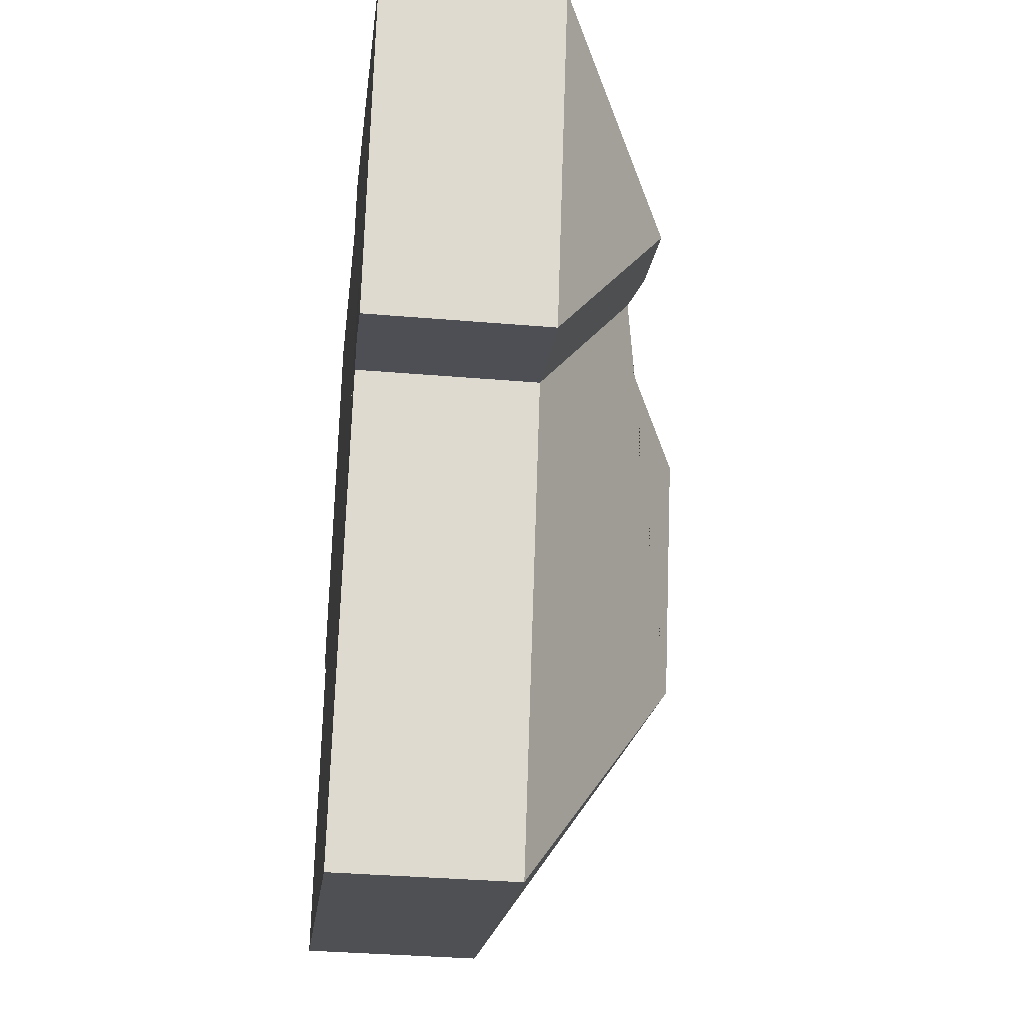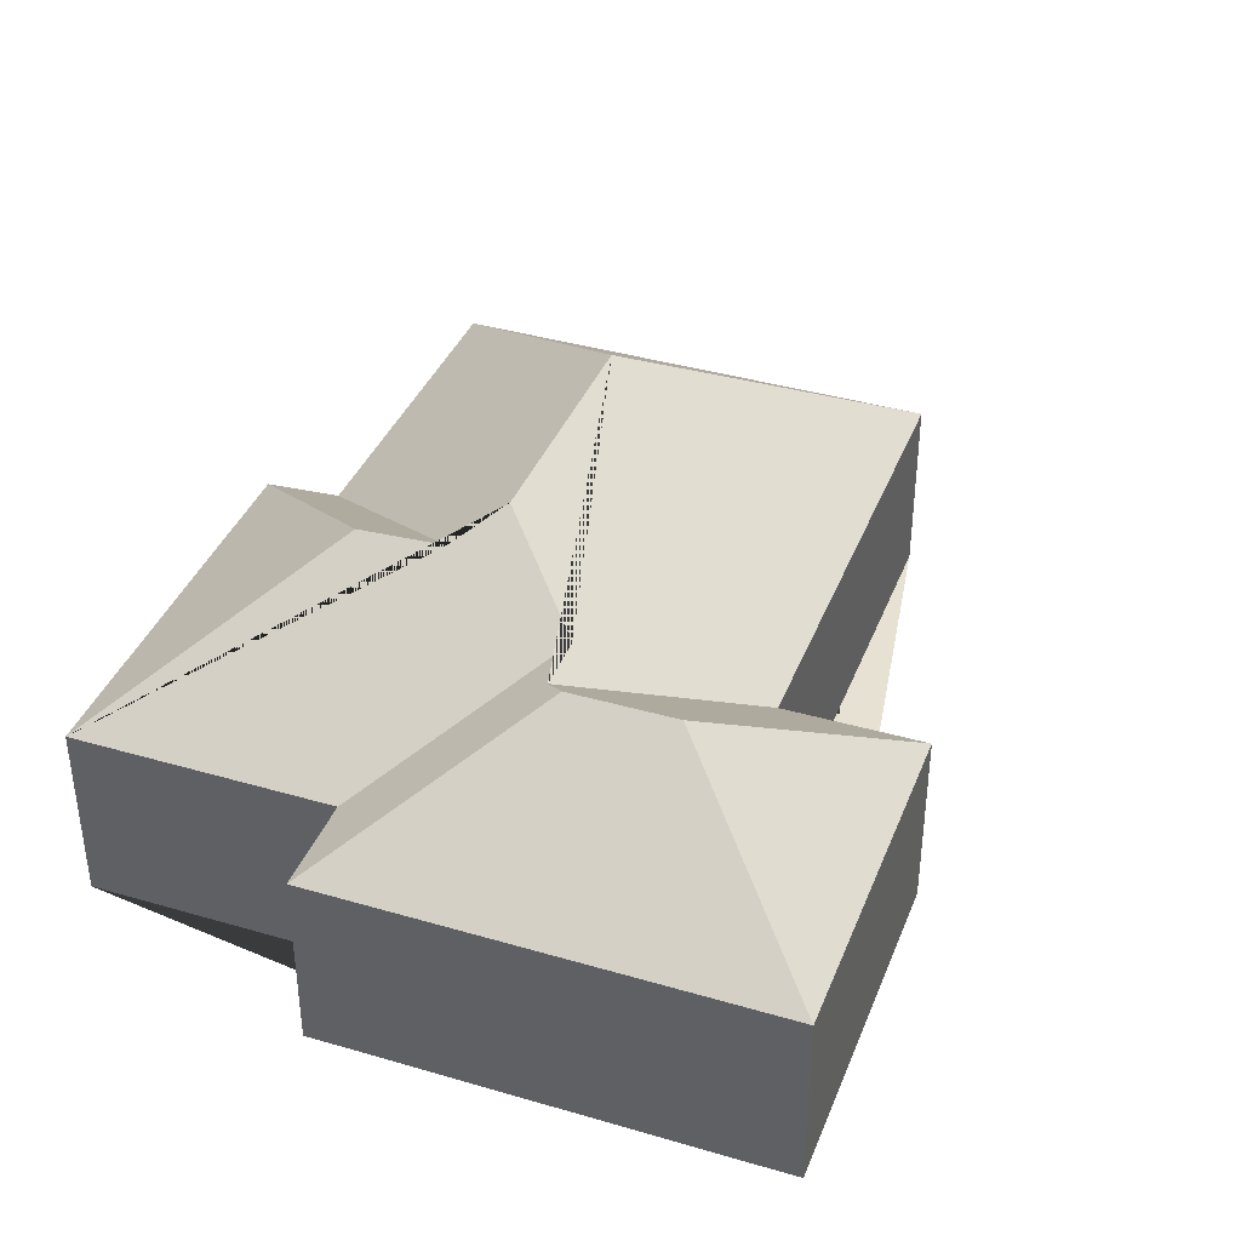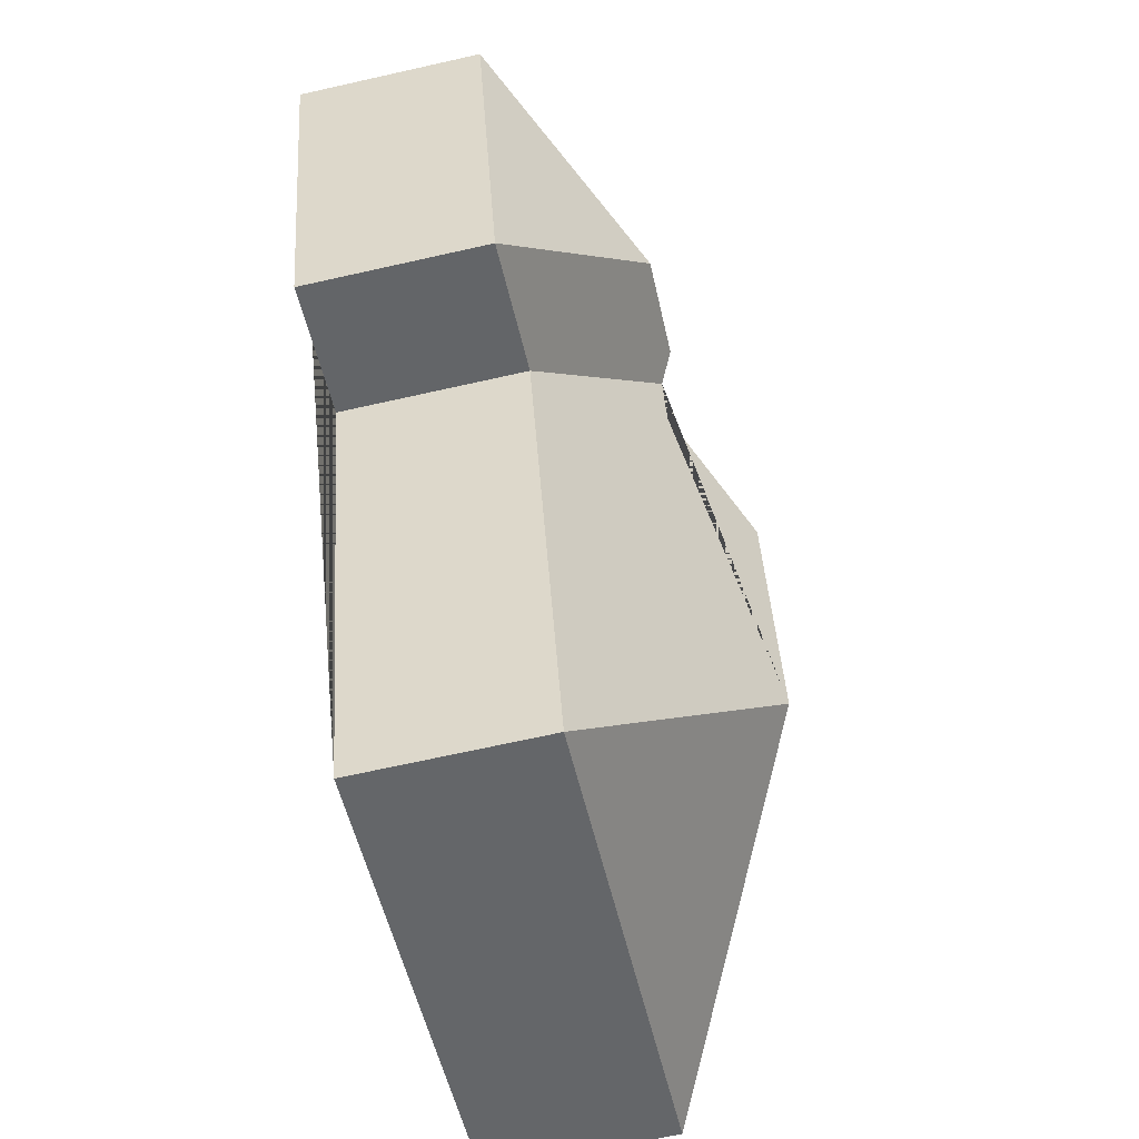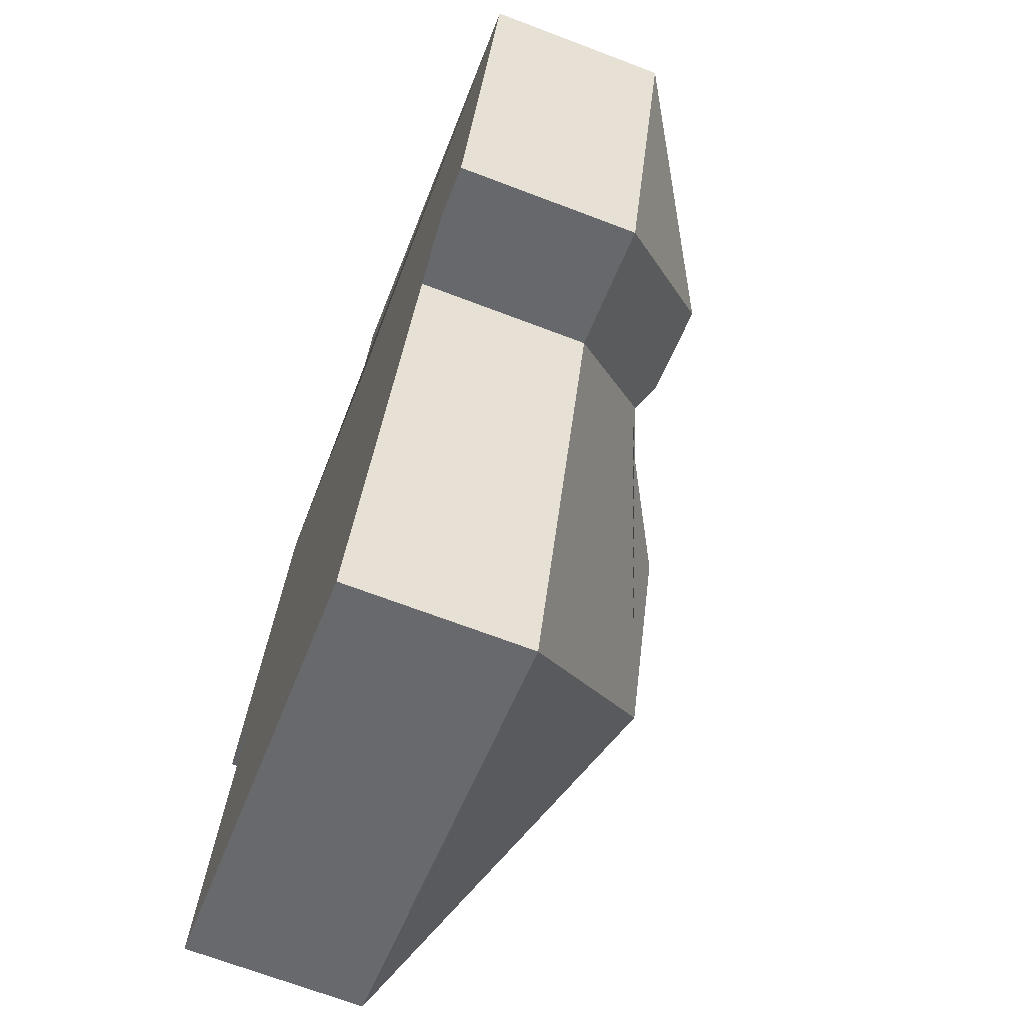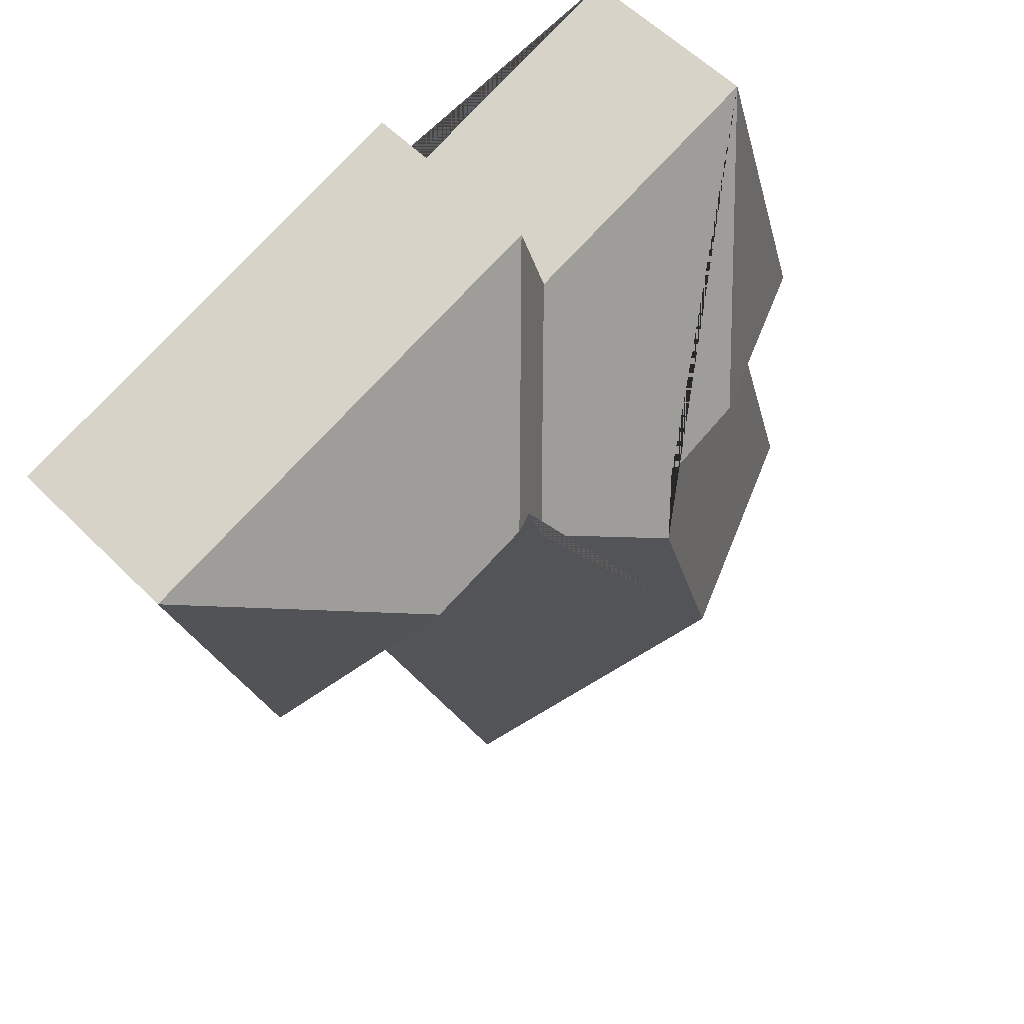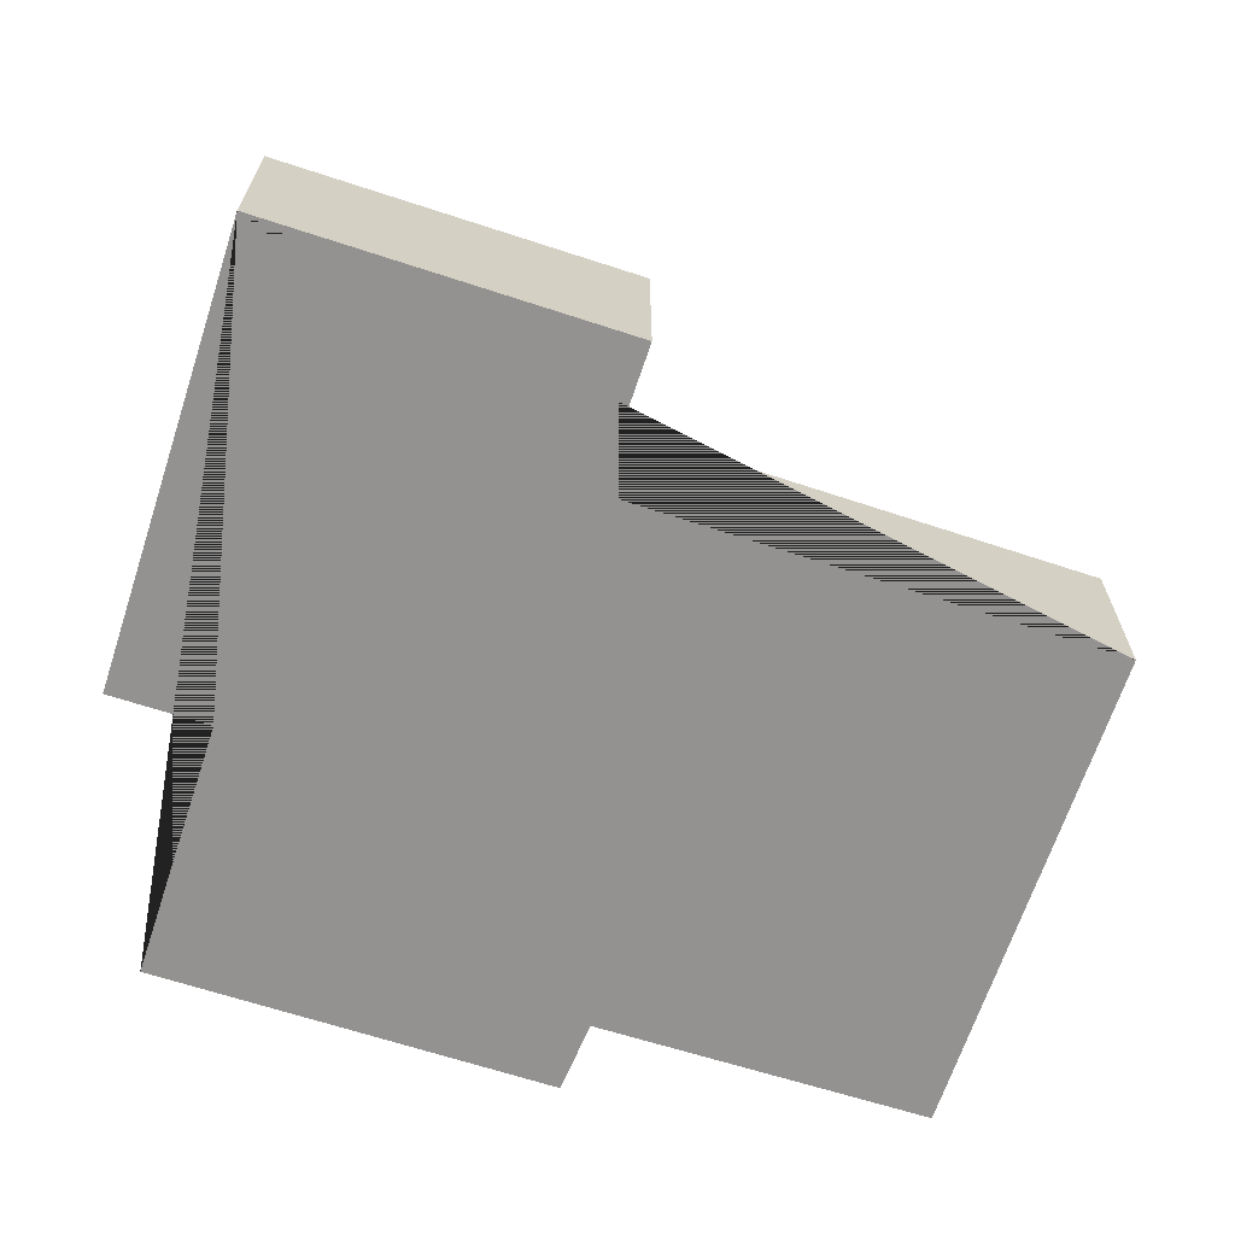
<metadata>
{"format":"obj","ext":"obj","renderer":"f3d","projection":"perspective","resolution":1024,"background":"white","views":[{"elev":-35.5,"azim":83.6,"up":"+Z"},{"elev":38.8,"azim":37.1,"up":"+Y"},{"elev":-67.9,"azim":102.7,"up":"+Z"},{"elev":-69.3,"azim":69.2,"up":"+Z"},{"elev":56.9,"azim":136.1,"up":"+Z"},{"elev":-66.5,"azim":88.7,"up":"+Y"}]}
</metadata>
<code>
o BK39_500_014034_0012
v 367.7 75 -70.9
v 325.7 75 -209.4
v 211.5 75 -384.5
v 270.6 75 -192.3
v 280.7 125.3 -118.7
v 239.2 125.2 -106
v 228.4 119.2 -111.8
v 221.4 119.2 -134.6
v 145.3 144.5 -257.3
v 174.9 145 -158.6
v 162.6 133.1 -137.3
v 190 75 -16.96
v 178.1 75 -56.03
v 129.2 132.2 -125.8
v 16.97 75 -325.5
v 55.44 75 -193.6
v 27.39 75 -182.6
v 75.29 75 -24.76
v 367.7 0 -70.9
v 325.7 0 -209.4
v 270.6 0 -192.3
v 211.5 0 -384.5
v 16.97 0 -325.5
v 55.44 0 -193.6
v 27.39 0 -182.6
v 75.29 0 -24.76
v 178.1 0 -56.03
v 190 0 -16.96
f 17 18 14
f 18 13 8 10 11 14
f 13 12 6 7 8
f 12 1 5 6
f 1 2 5
f 7 4 2 5 6
f 9 10 8 7 4 3
f 15 9 3
f 15 16 11 10 9
f 16 17 14 11
f 19 20 21 22 23 24 25 26 27 28
f 1 19 20 2
f 2 20 21 4
f 4 21 22 3
f 3 22 23 15
f 15 23 24 16
f 16 24 25 17
f 17 25 26 18
f 18 26 27 13
f 13 27 28 12
f 12 28 19 1

</code>
